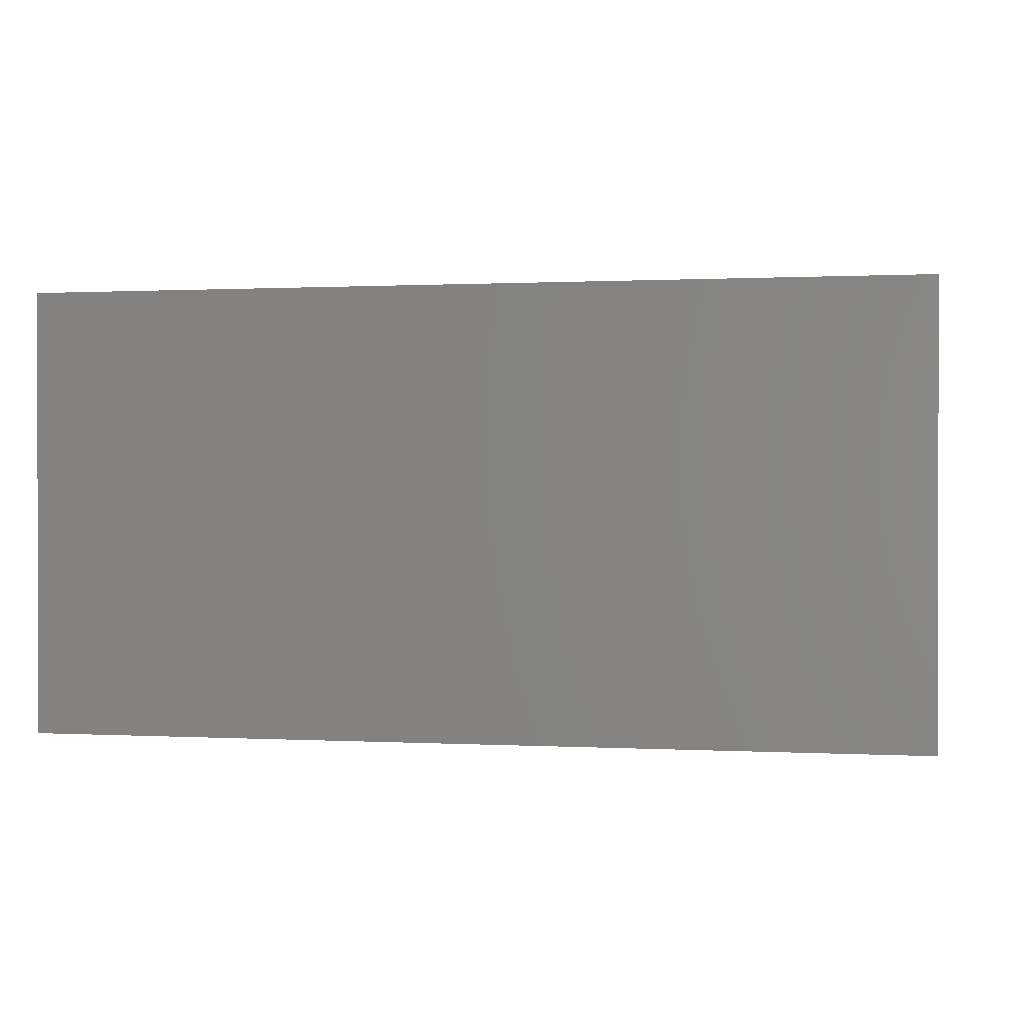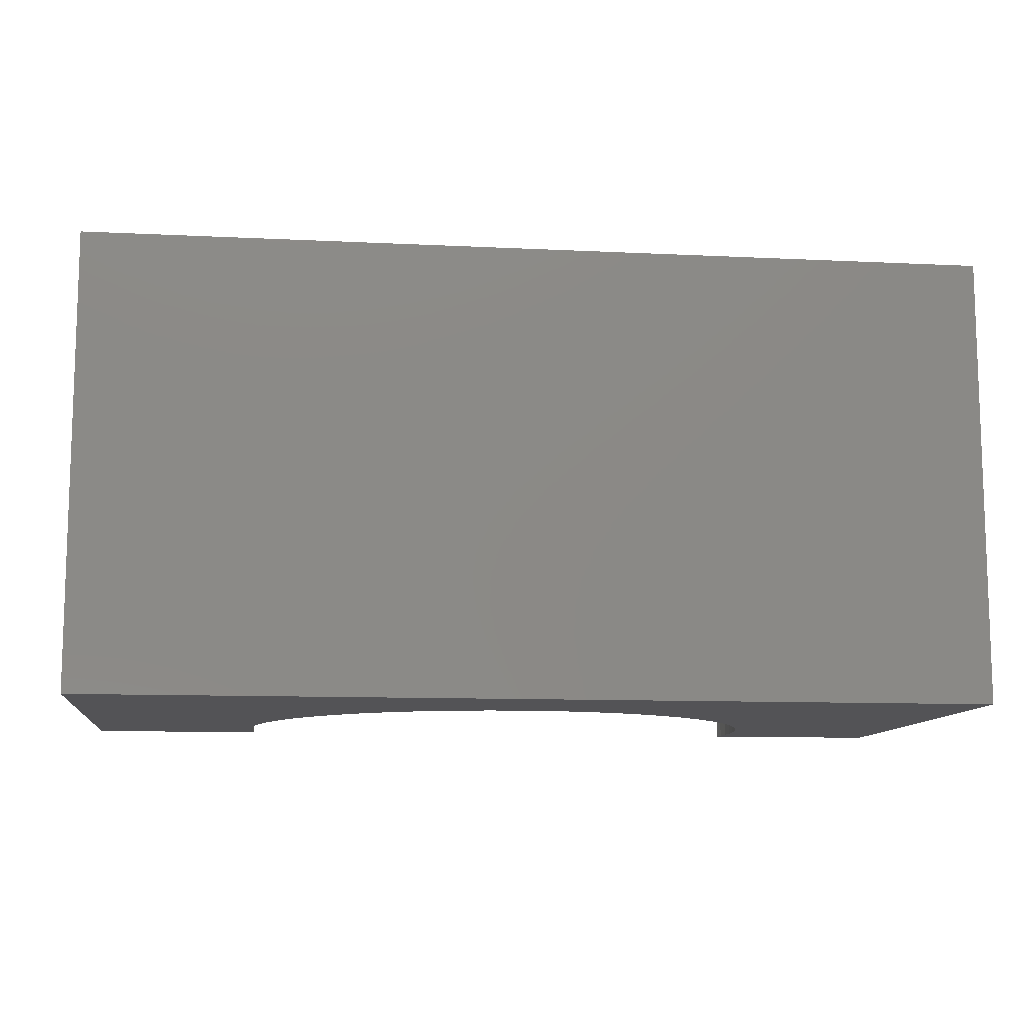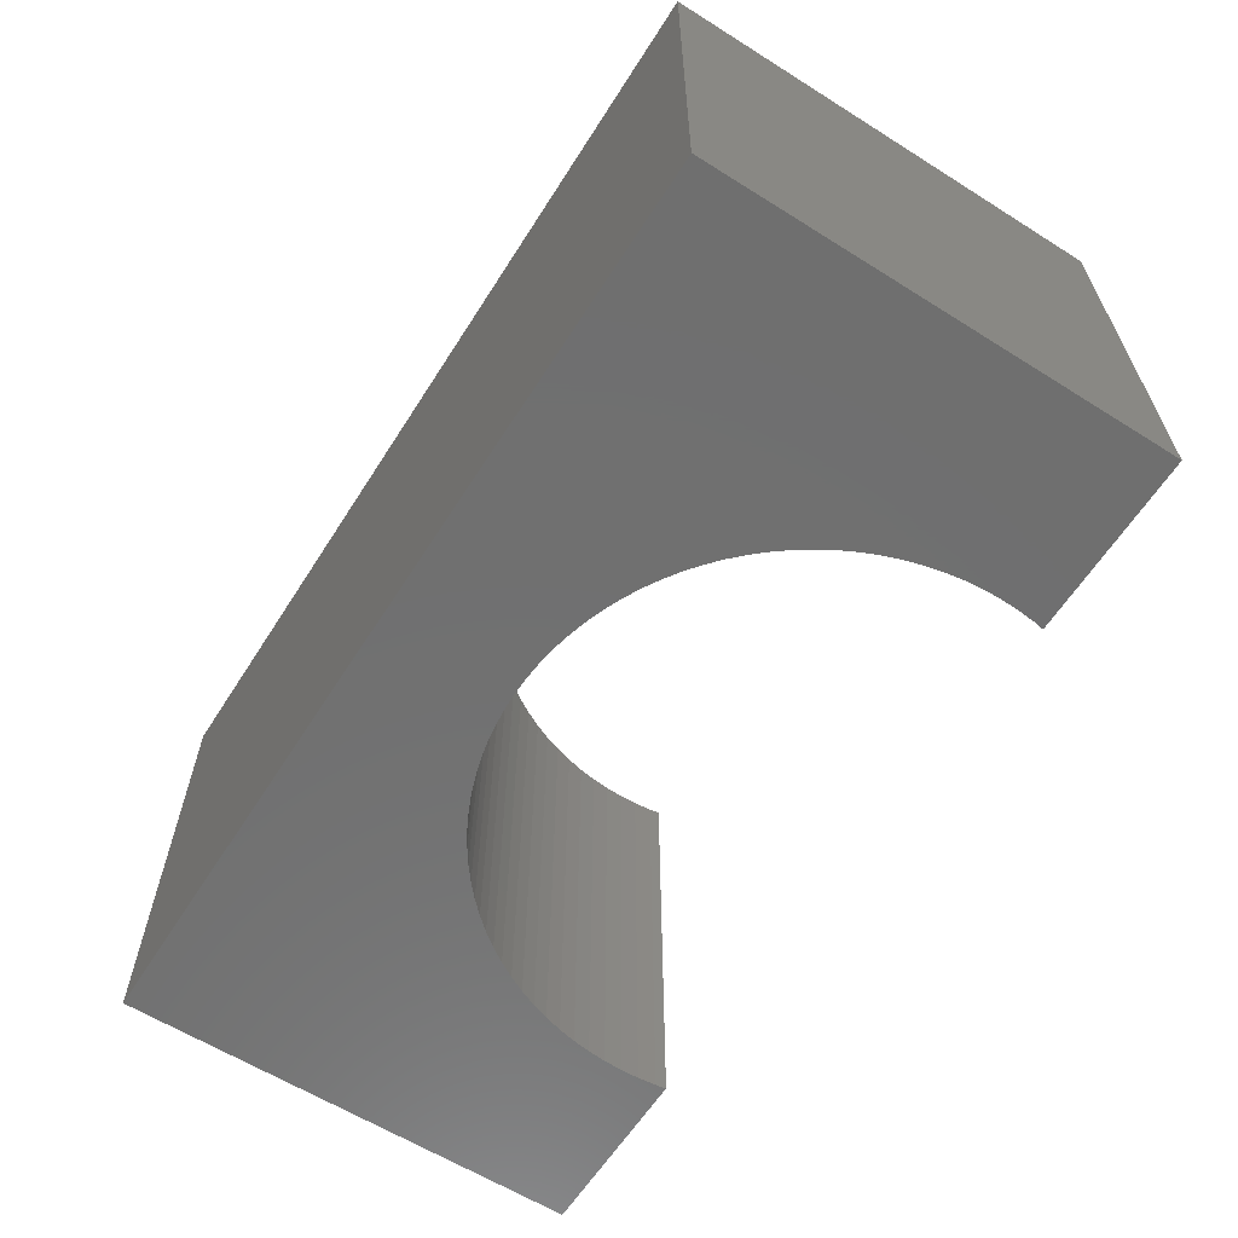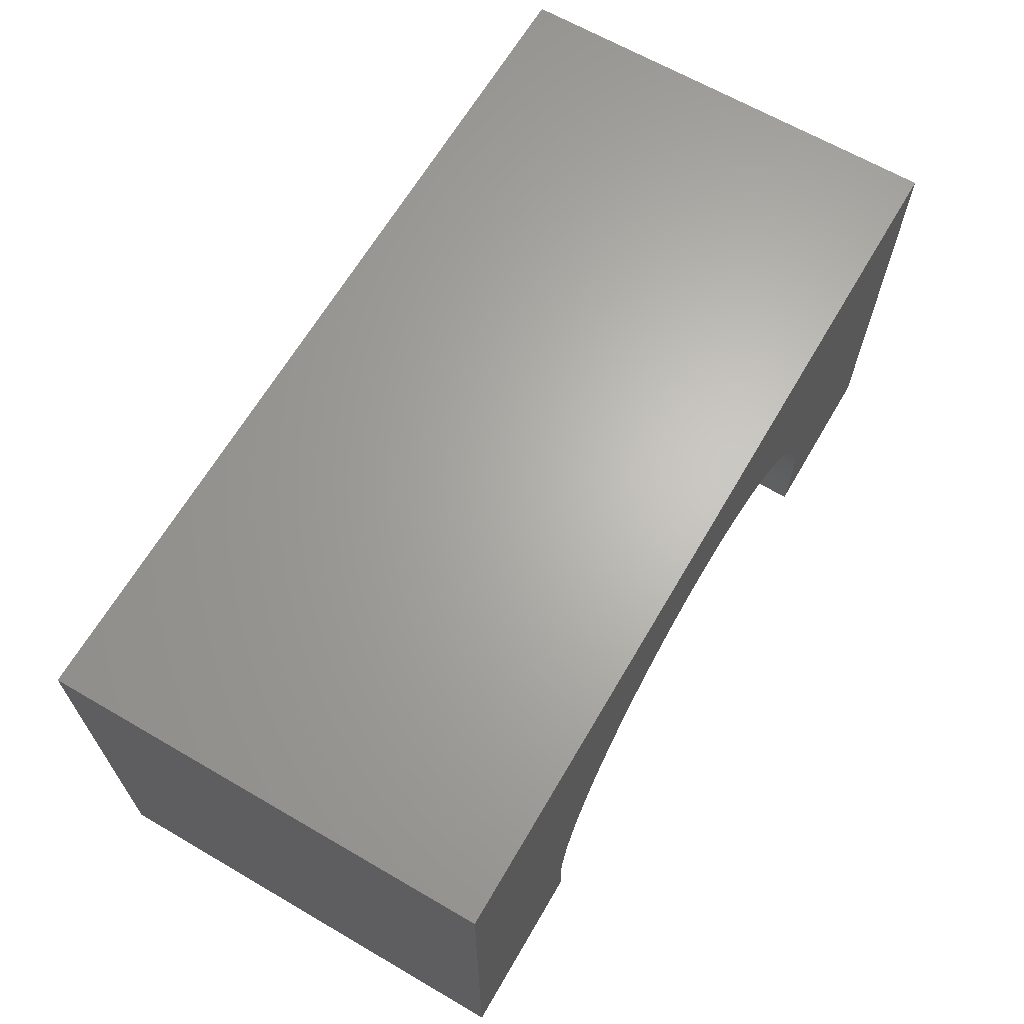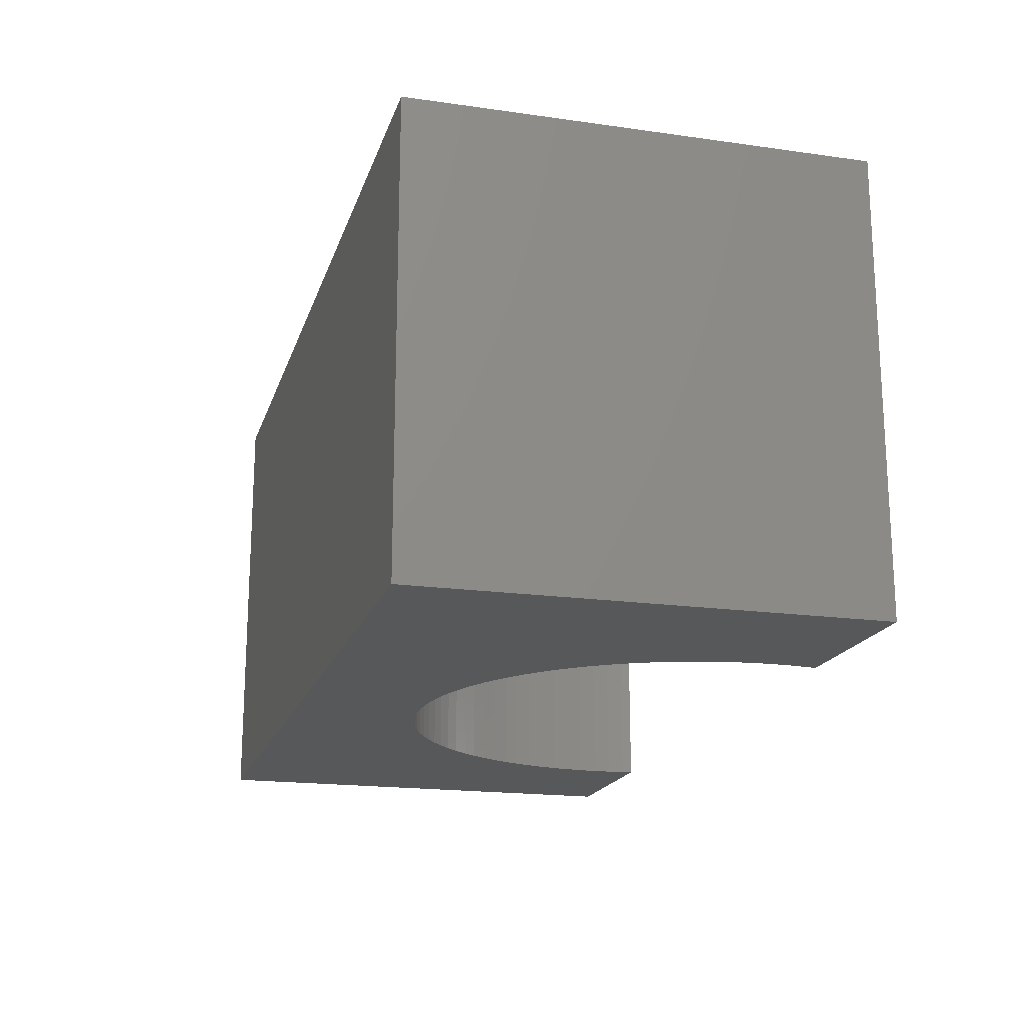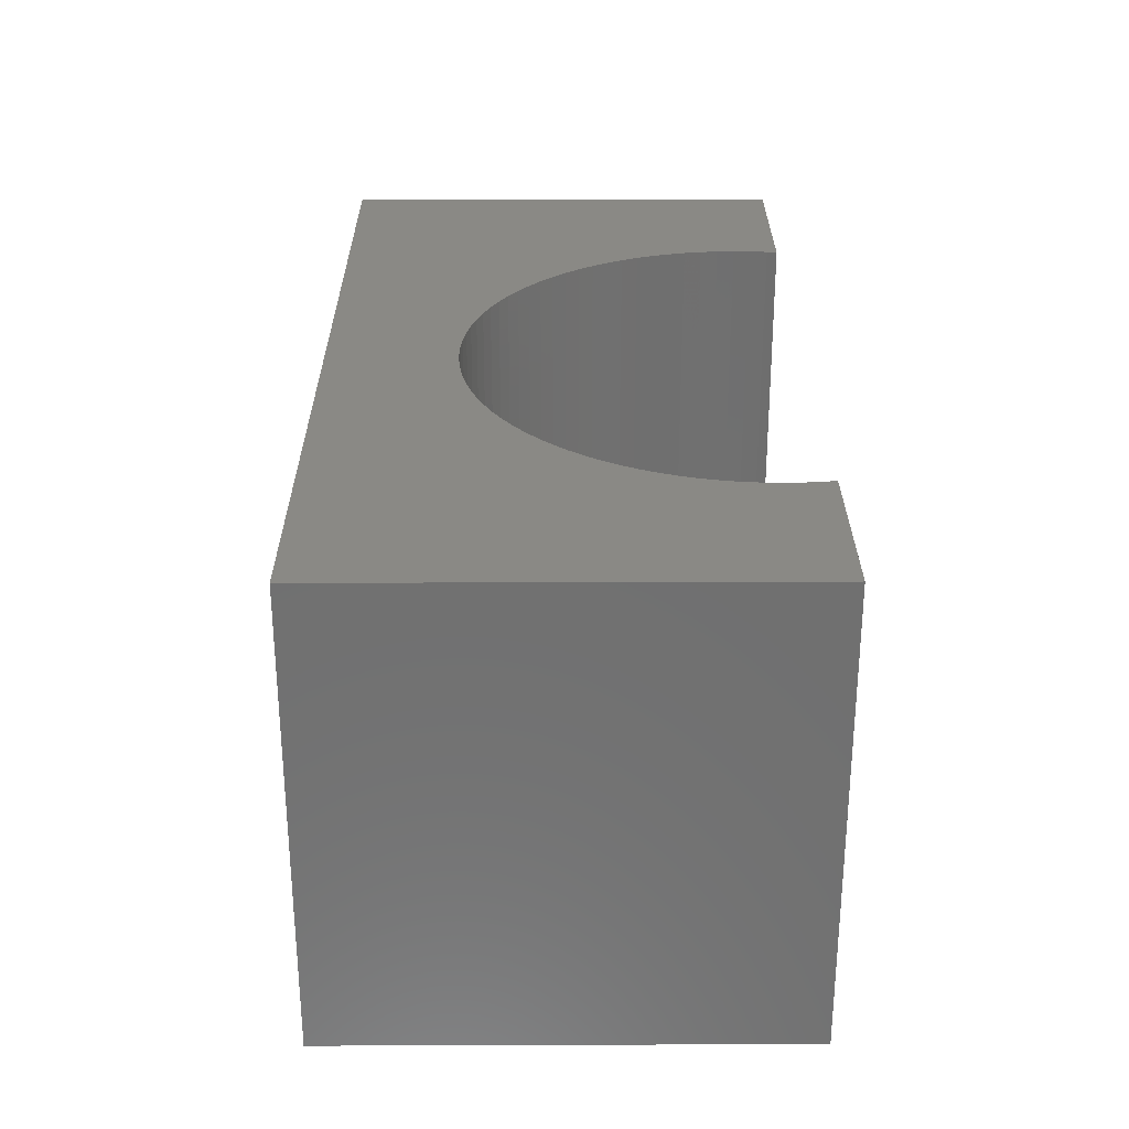
<metadata>
{"format":"stl","ext":"stl","renderer":"f3d","projection":"perspective","resolution":1024,"background":"white","views":[{"elev":0.6,"azim":11.2,"up":"+Y"},{"elev":-10.8,"azim":-6.9,"up":"+Y"},{"elev":-61.8,"azim":57.5,"up":"+Y"},{"elev":65.3,"azim":120.3,"up":"+Z"},{"elev":-18.3,"azim":74.7,"up":"+Y"},{"elev":28.1,"azim":89.7,"up":"+Y"}]}
</metadata>
<code>
# stl→obj: 122 verts, 240 faces
v 5 -2.5 2.5
v 5 2.5 -2.5
v 5 2.5 2.5
v 5 -2.5 -2.5
v -5 2.5 2.5
v -5 -2.5 2.5
v 3.058 -2.5 -2.5
v 3.058 2.5 -2.5
v -5 -2.5 -2.5
v -3.058 2.5 -2.5
v -3.058 -2.5 -2.5
v -5 2.5 -2.5
v 0 2.5 1.1
v 0.1946 2.5 1.094
v 0.3885 2.5 1.076
v 0.5809 2.5 1.045
v 0.7709 2.5 1.003
v 0.958 2.5 0.9483
v 1.141 2.5 0.8823
v 1.32 2.5 0.805
v 1.493 2.5 0.7166
v 1.661 2.5 0.6174
v 1.822 2.5 0.508
v 1.976 2.5 0.3886
v 2.122 2.5 0.2598
v 2.26 2.5 0.1221
v 2.389 2.5 -0.02398
v 2.508 2.5 -0.1779
v 2.617 2.5 -0.3389
v 2.717 2.5 -0.5066
v 2.805 2.5 -0.6801
v 2.882 2.5 -0.8588
v 2.948 2.5 -1.042
v 3.003 2.5 -1.229
v 3.045 2.5 -1.419
v 3.076 2.5 -1.611
v 3.094 2.5 -1.805
v 3.1 2.5 -2
v 3.094 2.5 -2.195
v 3.076 2.5 -2.389
v -0.1946 2.5 1.094
v -0.3885 2.5 1.076
v -0.5809 2.5 1.045
v -0.7709 2.5 1.003
v -0.958 2.5 0.9483
v -1.141 2.5 0.8823
v -1.32 2.5 0.805
v -1.493 2.5 0.7166
v -1.661 2.5 0.6174
v -1.822 2.5 0.508
v -1.976 2.5 0.3886
v -2.122 2.5 0.2598
v -2.26 2.5 0.1221
v -2.389 2.5 -0.02398
v -2.508 2.5 -0.1779
v -2.617 2.5 -0.3389
v -2.717 2.5 -0.5066
v -2.805 2.5 -0.6801
v -2.882 2.5 -0.8588
v -2.948 2.5 -1.042
v -3.003 2.5 -1.229
v -3.045 2.5 -1.419
v -3.076 2.5 -1.611
v -3.094 2.5 -1.805
v -3.1 2.5 -2
v -3.094 2.5 -2.195
v -3.076 2.5 -2.389
v 0 -2.5 1.1
v -0.1946 -2.5 1.094
v -0.3885 -2.5 1.076
v -0.5809 -2.5 1.045
v -0.7709 -2.5 1.003
v -0.958 -2.5 0.9483
v -1.141 -2.5 0.8823
v -1.32 -2.5 0.805
v -1.493 -2.5 0.7166
v -1.661 -2.5 0.6174
v -1.822 -2.5 0.508
v -1.976 -2.5 0.3886
v -2.122 -2.5 0.2598
v -2.26 -2.5 0.1221
v -2.389 -2.5 -0.02398
v -2.508 -2.5 -0.1779
v -2.617 -2.5 -0.3389
v -2.717 -2.5 -0.5066
v -2.805 -2.5 -0.6801
v -2.882 -2.5 -0.8588
v -2.948 -2.5 -1.042
v -3.003 -2.5 -1.229
v -3.045 -2.5 -1.419
v -3.076 -2.5 -1.611
v -3.094 -2.5 -1.805
v -3.1 -2.5 -2
v -3.094 -2.5 -2.195
v -3.076 -2.5 -2.389
v 0.1946 -2.5 1.094
v 0.3885 -2.5 1.076
v 0.5809 -2.5 1.045
v 0.7709 -2.5 1.003
v 0.958 -2.5 0.9483
v 1.141 -2.5 0.8823
v 1.32 -2.5 0.805
v 1.493 -2.5 0.7166
v 1.661 -2.5 0.6174
v 1.822 -2.5 0.508
v 1.976 -2.5 0.3886
v 2.122 -2.5 0.2598
v 2.26 -2.5 0.1221
v 2.389 -2.5 -0.02398
v 2.508 -2.5 -0.1779
v 2.617 -2.5 -0.3389
v 2.717 -2.5 -0.5066
v 2.805 -2.5 -0.6801
v 2.882 -2.5 -0.8588
v 2.948 -2.5 -1.042
v 3.003 -2.5 -1.229
v 3.045 -2.5 -1.419
v 3.076 -2.5 -1.611
v 3.094 -2.5 -1.805
v 3.1 -2.5 -2
v 3.094 -2.5 -2.195
v 3.076 -2.5 -2.389
f 1 2 3
f 2 1 4
f 5 1 3
f 1 5 6
f 7 2 4
f 2 7 8
f 9 10 11
f 10 9 12
f 9 5 12
f 5 9 6
f 3 13 5
f 3 14 13
f 3 15 14
f 3 16 15
f 3 17 16
f 3 18 17
f 3 19 18
f 3 20 19
f 3 21 20
f 3 22 21
f 3 23 22
f 3 24 23
f 3 25 24
f 3 26 25
f 3 27 26
f 3 28 27
f 3 29 28
f 3 30 29
f 3 31 30
f 3 32 31
f 2 32 3
f 32 2 33
f 33 2 34
f 34 2 35
f 35 2 36
f 36 2 37
f 37 2 38
f 38 2 39
f 39 2 40
f 40 2 8
f 41 5 13
f 42 5 41
f 43 5 42
f 44 5 43
f 45 5 44
f 46 5 45
f 47 5 46
f 48 5 47
f 49 5 48
f 50 5 49
f 51 5 50
f 52 5 51
f 53 5 52
f 54 5 53
f 55 5 54
f 56 5 55
f 57 5 56
f 58 5 57
f 59 5 58
f 12 59 60
f 12 60 61
f 12 61 62
f 12 62 63
f 12 63 64
f 12 64 65
f 12 65 66
f 12 66 67
f 12 67 10
f 59 12 5
f 6 68 1
f 6 69 68
f 6 70 69
f 6 71 70
f 6 72 71
f 6 73 72
f 6 74 73
f 6 75 74
f 6 76 75
f 6 77 76
f 6 78 77
f 6 79 78
f 6 80 79
f 6 81 80
f 6 82 81
f 6 83 82
f 6 84 83
f 6 85 84
f 6 86 85
f 6 87 86
f 9 87 6
f 87 9 88
f 88 9 89
f 89 9 90
f 90 9 91
f 91 9 92
f 92 9 93
f 93 9 94
f 94 9 95
f 95 9 11
f 96 1 68
f 97 1 96
f 98 1 97
f 99 1 98
f 100 1 99
f 101 1 100
f 102 1 101
f 103 1 102
f 104 1 103
f 105 1 104
f 106 1 105
f 107 1 106
f 108 1 107
f 109 1 108
f 110 1 109
f 111 1 110
f 112 1 111
f 113 1 112
f 114 1 113
f 4 114 115
f 4 115 116
f 4 116 117
f 4 117 118
f 4 118 119
f 4 119 120
f 4 120 121
f 4 121 122
f 4 122 7
f 114 4 1
f 112 29 30
f 29 112 111
f 119 36 37
f 36 119 118
f 120 37 38
f 37 120 119
f 115 32 33
f 32 115 114
f 86 59 58
f 59 86 87
f 98 17 99
f 17 98 16
f 95 10 67
f 10 95 11
f 73 44 72
f 44 73 45
f 7 40 8
f 40 7 122
f 72 43 71
f 43 72 44
f 103 22 104
f 22 103 21
f 106 25 107
f 25 106 24
f 74 45 73
f 45 74 46
f 118 35 36
f 35 118 117
f 71 42 70
f 42 71 43
f 92 65 64
f 65 92 93
f 75 46 74
f 46 75 47
f 88 61 60
f 61 88 89
f 90 63 62
f 63 90 91
f 79 50 78
f 50 79 51
f 117 34 35
f 34 117 116
f 111 28 29
f 28 111 110
f 110 27 28
f 27 110 109
f 100 19 101
f 19 100 18
f 96 15 97
f 15 96 14
f 87 60 59
f 60 87 88
f 121 38 39
f 38 121 120
f 114 31 32
f 31 114 113
f 68 14 96
f 14 68 13
f 113 30 31
f 30 113 112
f 83 56 55
f 56 83 84
f 104 23 105
f 23 104 22
f 101 20 102
f 20 101 19
f 97 16 98
f 16 97 15
f 94 67 66
f 67 94 95
f 116 33 34
f 33 116 115
f 105 24 106
f 24 105 23
f 99 18 100
f 18 99 17
f 78 49 77
f 49 78 50
f 84 57 56
f 57 84 85
f 122 39 40
f 39 122 121
f 70 41 69
f 41 70 42
f 69 13 68
f 13 69 41
f 89 62 61
f 62 89 90
f 80 53 52
f 53 80 81
f 80 51 79
f 51 80 52
f 93 66 65
f 66 93 94
f 109 26 27
f 26 109 108
f 77 48 76
f 48 77 49
f 81 54 53
f 54 81 82
f 76 47 75
f 47 76 48
f 102 21 103
f 21 102 20
f 82 55 54
f 55 82 83
f 108 25 26
f 25 108 107
f 91 64 63
f 64 91 92
f 85 58 57
f 58 85 86

</code>
